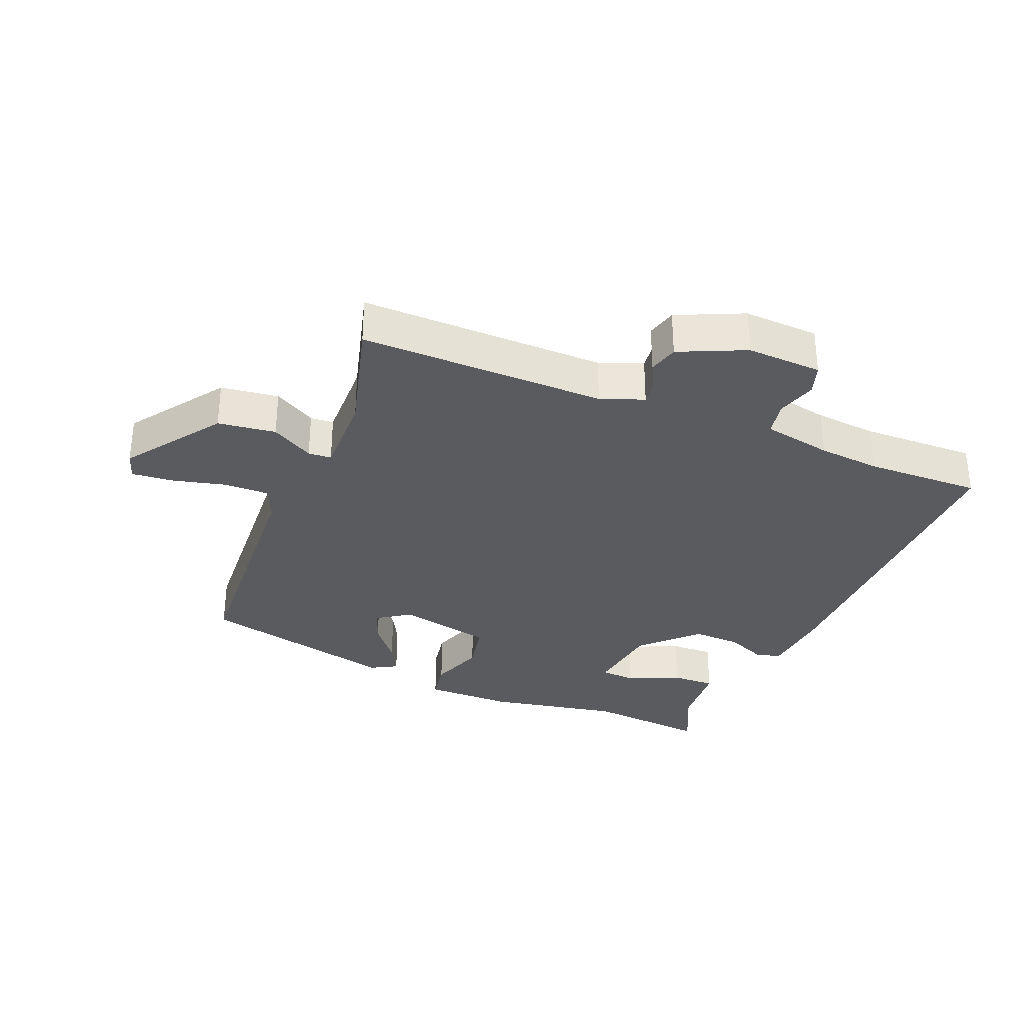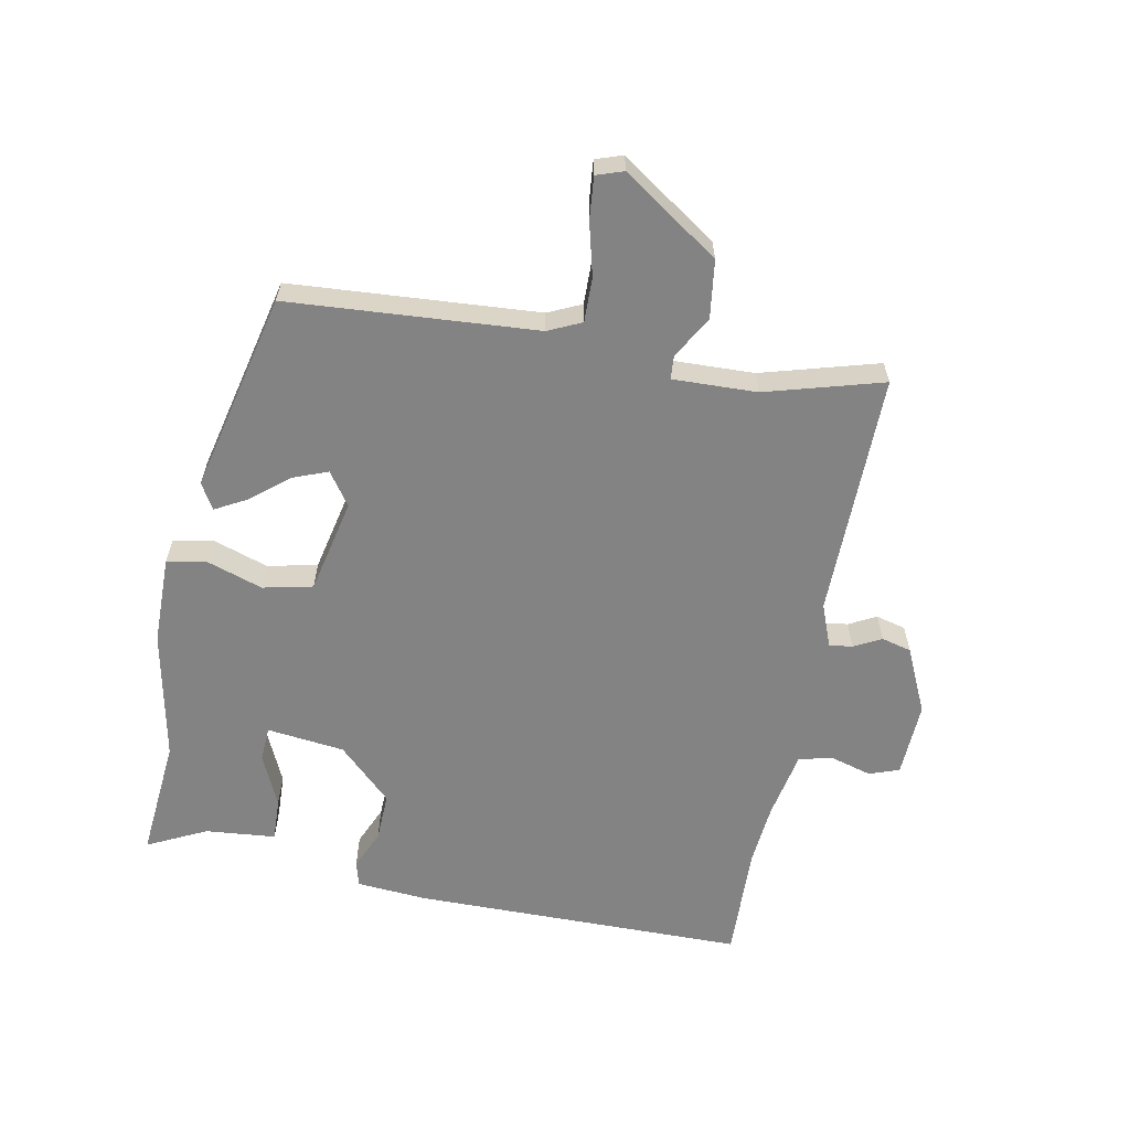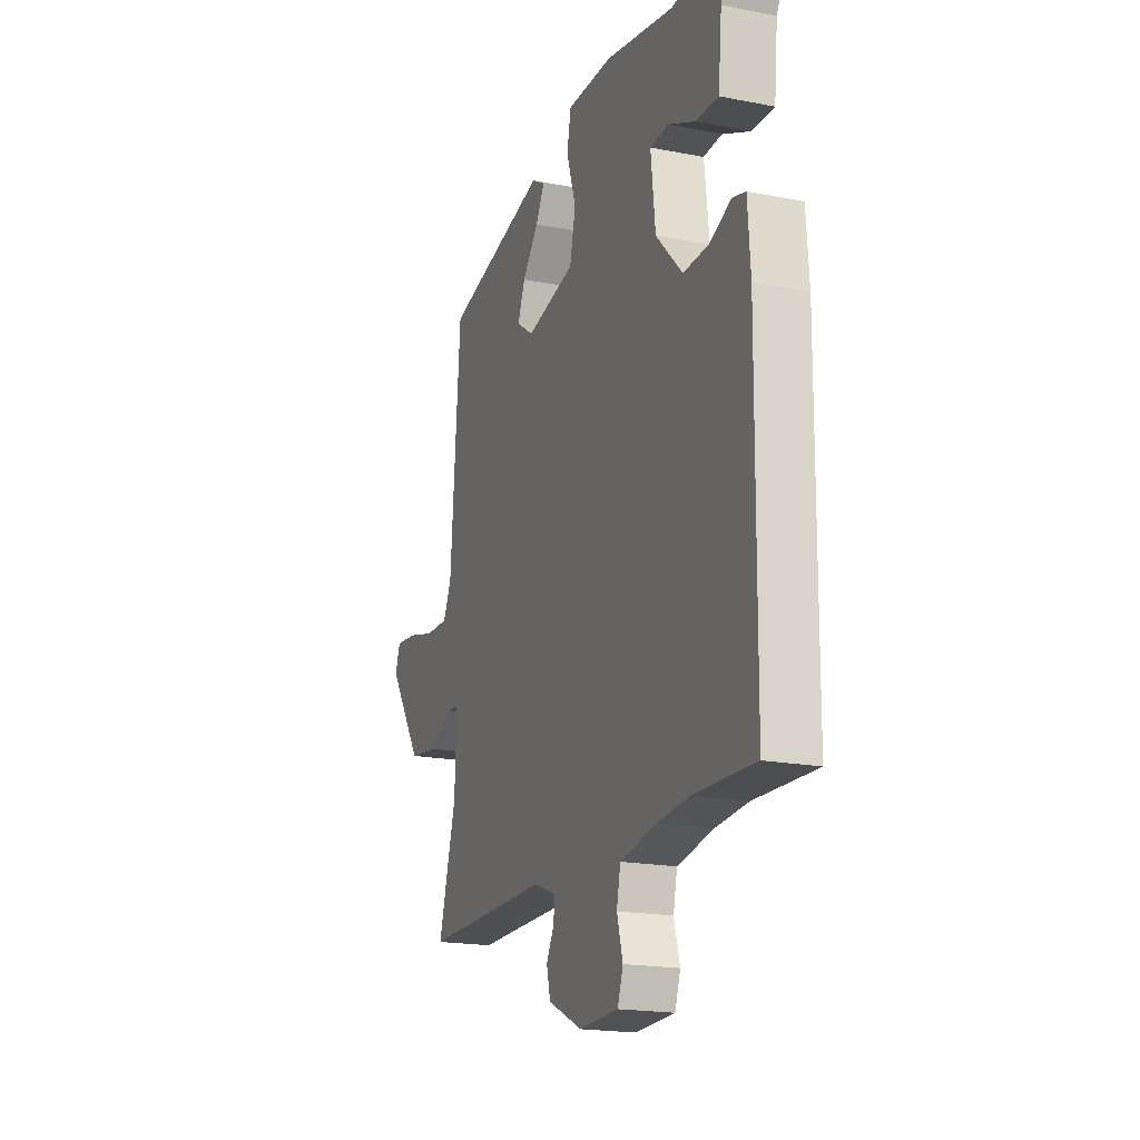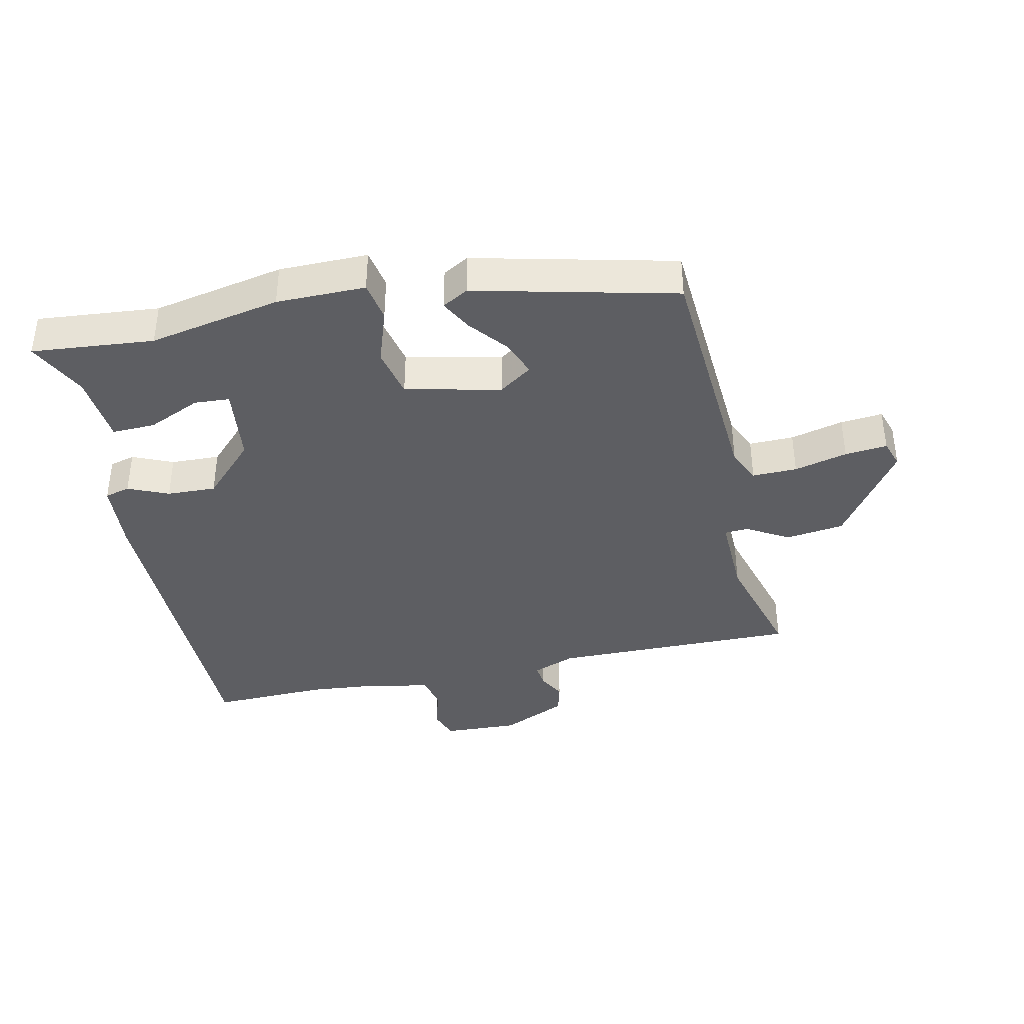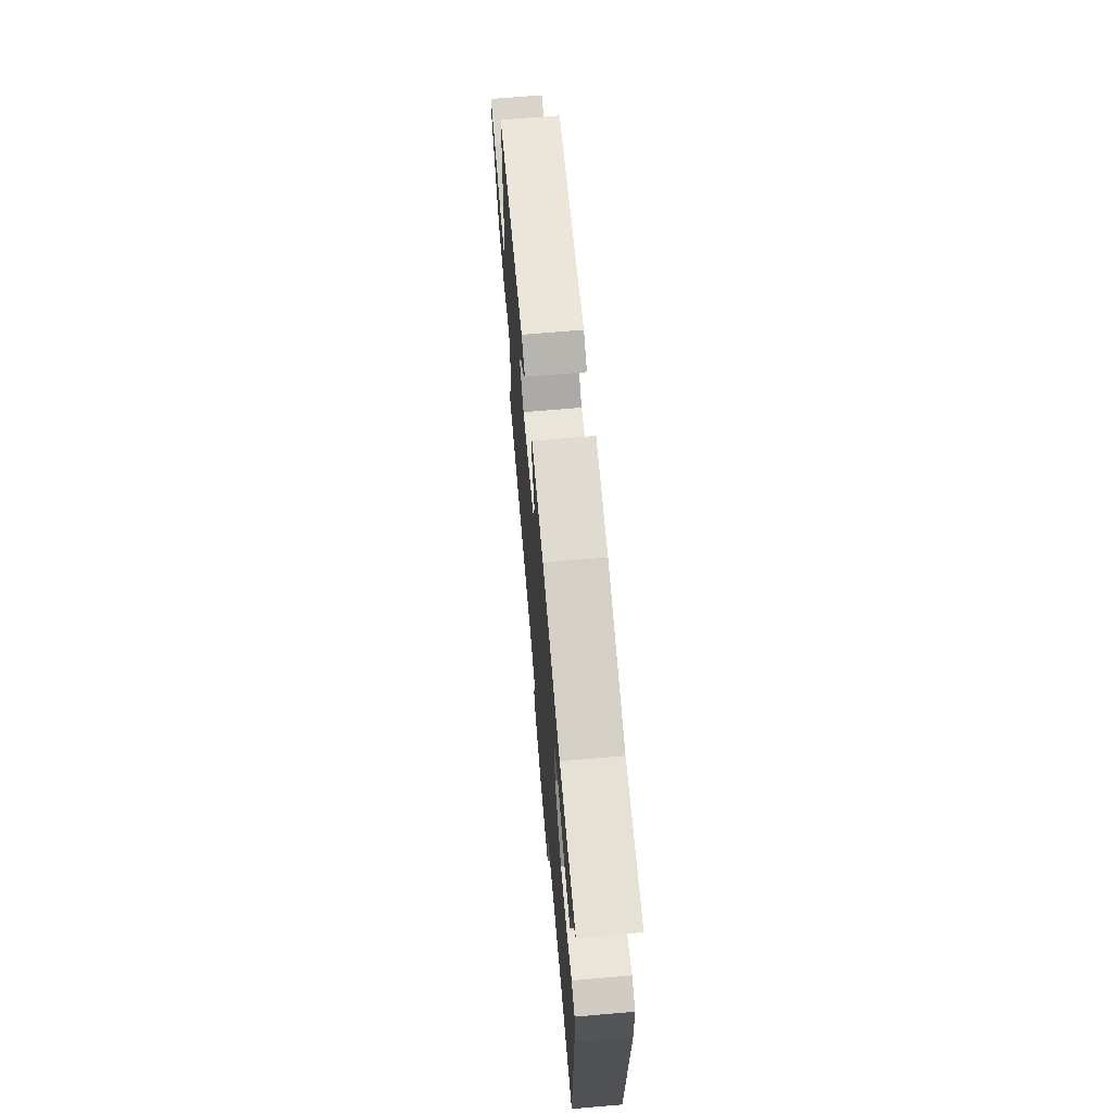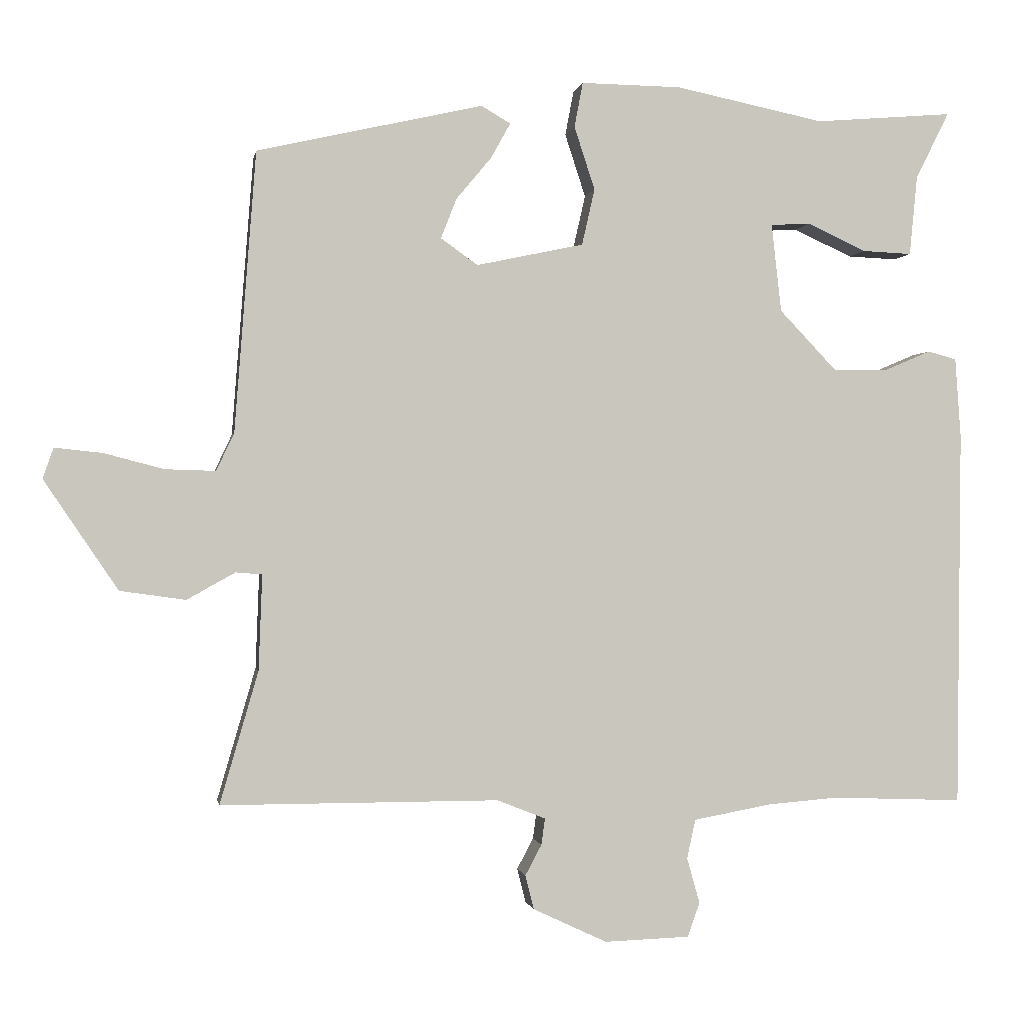
<metadata>
{"format":"obj","ext":"obj","renderer":"f3d","projection":"perspective","resolution":1024,"background":"white","views":[{"elev":-32.3,"azim":156.9,"up":"+Y"},{"elev":-61.1,"azim":78.7,"up":"+Y"},{"elev":-19.0,"azim":-110.3,"up":"+Z"},{"elev":-38.8,"azim":11.7,"up":"+Y"},{"elev":69.1,"azim":-94.9,"up":"+Z"},{"elev":-0.6,"azim":170.5,"up":"+Z"}]}
</metadata>
<code>
v -0.519 0.07 0.502
v -0.325 0.07 0.486
v -0.116 0.07 0.529
v 0.025 0.07 0.531
v 0.037 0.07 0.468
v 0.008 0.07 0.379
v 0.026 0.07 0.3
v 0.177 0.07 0.268
v 0.229 0.07 0.305
v 0.207 0.07 0.361
v 0.157 0.07 0.421
v 0.13 0.07 0.47
v 0.171 0.07 0.494
v 0.489 0.07 0.422
v 0.519 0.07 0.028
v 0.544 0.07 -0.025
v 0.615 0.07 -0.023
v 0.699 0.07 -0.001
v 0.766 0.07 0.006
v 0.781 0.07 -0.037
v 0.677 0.07 -0.191
v 0.585 0.07 -0.204
v 0.517 0.07 -0.166
v 0.48 0.07 -0.169
v 0.485 0.07 -0.303
v 0.539 0.07 -0.489
v 0.148 0.07 -0.489
v 0.08 0.07 -0.516
v 0.085 0.07 -0.553
v 0.108 0.07 -0.596
v 0.096 0.07 -0.644
v -0.008 0.07 -0.693
v -0.128 0.07 -0.689
v -0.145 0.07 -0.641
v -0.127 0.07 -0.577
v -0.139 0.07 -0.522
v -0.249 0.07 -0.502
v -0.348 0.07 -0.494
v -0.532 0.07 -0.501
v -0.538 0.07 0.03
v -0.53 0.07 0.143
v -0.49 0.07 0.154
v -0.426 0.07 0.127
v -0.348 0.07 0.125
v -0.267 0.07 0.21
v -0.253 0.07 0.334
v -0.309 0.07 0.337
v -0.392 0.07 0.299
v -0.461 0.07 0.296
v -0.472 0.07 0.408
v -0.519 0 0.502
v -0.325 0 0.486
v -0.116 0 0.529
v 0.025 0 0.531
v 0.037 0 0.468
v 0.008 0 0.379
v 0.026 0 0.3
v 0.177 0 0.268
v 0.229 0 0.305
v 0.207 0 0.361
v 0.157 0 0.421
v 0.13 0 0.47
v 0.171 0 0.494
v 0.489 0 0.422
v 0.519 0 0.028
v 0.544 0 -0.025
v 0.615 0 -0.023
v 0.699 0 -0.001
v 0.766 0 0.006
v 0.781 0 -0.037
v 0.677 0 -0.191
v 0.585 0 -0.204
v 0.517 0 -0.166
v 0.48 0 -0.169
v 0.485 0 -0.303
v 0.539 0 -0.489
v 0.148 0 -0.489
v 0.08 0 -0.516
v 0.085 0 -0.553
v 0.108 0 -0.596
v 0.096 0 -0.644
v -0.008 0 -0.693
v -0.128 0 -0.689
v -0.145 0 -0.641
v -0.127 0 -0.577
v -0.139 0 -0.522
v -0.249 0 -0.502
v -0.348 0 -0.494
v -0.532 0 -0.501
v -0.538 0 0.03
v -0.53 0 0.143
v -0.49 0 0.154
v -0.426 0 0.127
v -0.348 0 0.125
v -0.267 0 0.21
v -0.253 0 0.334
v -0.309 0 0.337
v -0.392 0 0.299
v -0.461 0 0.296
v -0.472 0 0.408
f 47 48 49 50
f 46 47 50 1
f 40 41 42 43
f 38 39 40 43
f 37 38 43 44
f 36 37 44 45
f 32 33 34 35
f 29 30 31 32
f 28 29 32 35
f 27 28 35 36
f 25 26 27
f 24 25 27 36
f 20 21 22 23
f 20 23 24
f 17 18 19 20
f 16 17 20 24
f 15 16 24 36
f 10 11 12 13
f 9 10 13 14
f 8 9 14 15
f 3 4 5 6
f 2 3 6 7
f 46 1 2 7
f 15 36 45 46
f 7 8 15 46
f 100 99 98 97
f 51 100 97 96
f 93 92 91 90
f 93 90 89 88
f 94 93 88 87
f 95 94 87 86
f 85 84 83 82
f 82 81 80 79
f 85 82 79 78
f 86 85 78 77
f 77 76 75
f 86 77 75 74
f 73 72 71 70
f 74 73 70
f 70 69 68 67
f 74 70 67 66
f 86 74 66 65
f 63 62 61 60
f 64 63 60 59
f 65 64 59 58
f 56 55 54 53
f 57 56 53 52
f 57 52 51 96
f 96 95 86 65
f 96 65 58 57
f 1 51 52 2
f 2 52 53 3
f 3 53 54 4
f 4 54 55 5
f 5 55 56 6
f 6 56 57 7
f 7 57 58 8
f 8 58 59 9
f 9 59 60 10
f 10 60 61 11
f 11 61 62 12
f 12 62 63 13
f 13 63 64 14
f 14 64 65 15
f 15 65 66 16
f 16 66 67 17
f 17 67 68 18
f 18 68 69 19
f 19 69 70 20
f 20 70 71 21
f 21 71 72 22
f 22 72 73 23
f 23 73 74 24
f 24 74 75 25
f 25 75 76 26
f 26 76 77 27
f 27 77 78 28
f 28 78 79 29
f 29 79 80 30
f 30 80 81 31
f 31 81 82 32
f 32 82 83 33
f 33 83 84 34
f 34 84 85 35
f 35 85 86 36
f 36 86 87 37
f 37 87 88 38
f 38 88 89 39
f 39 89 90 40
f 40 90 91 41
f 41 91 92 42
f 42 92 93 43
f 43 93 94 44
f 44 94 95 45
f 45 95 96 46
f 46 96 97 47
f 47 97 98 48
f 48 98 99 49
f 49 99 100 50
f 50 100 51 1

</code>
